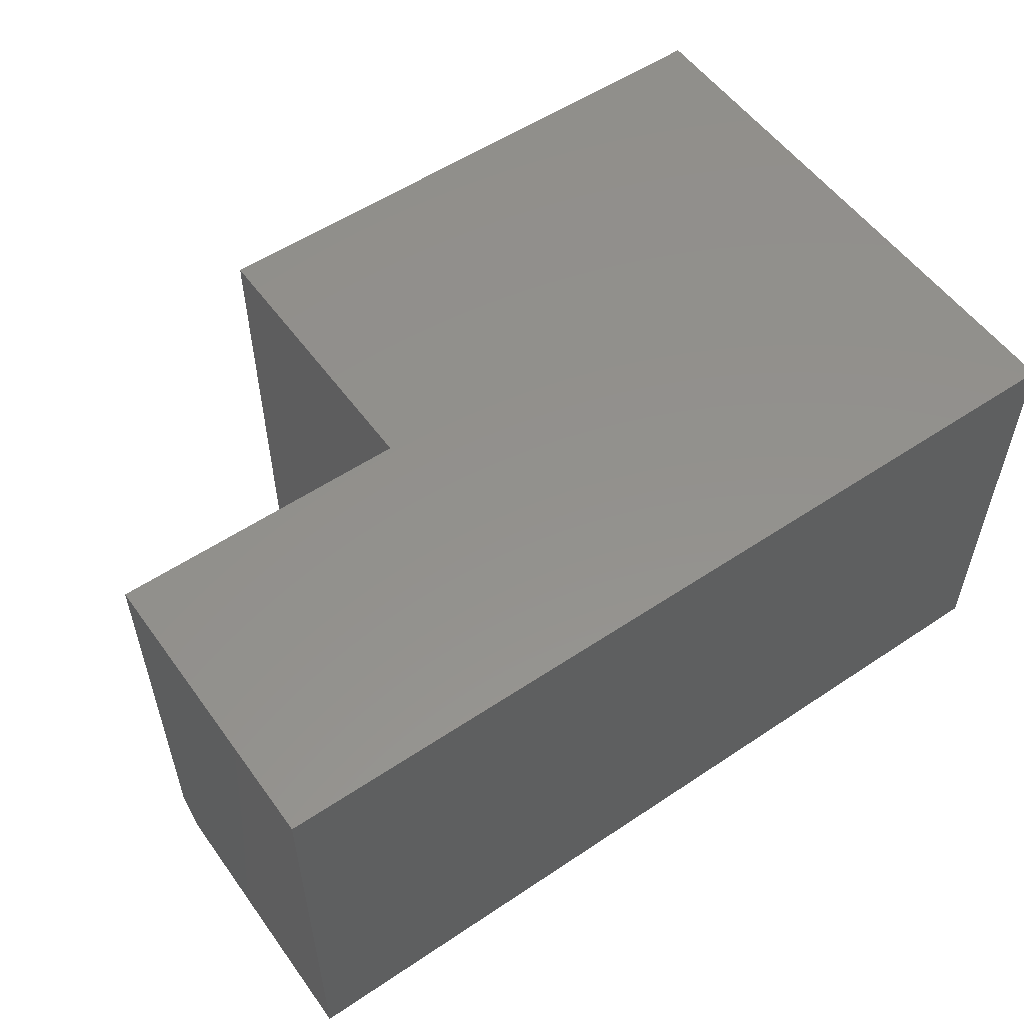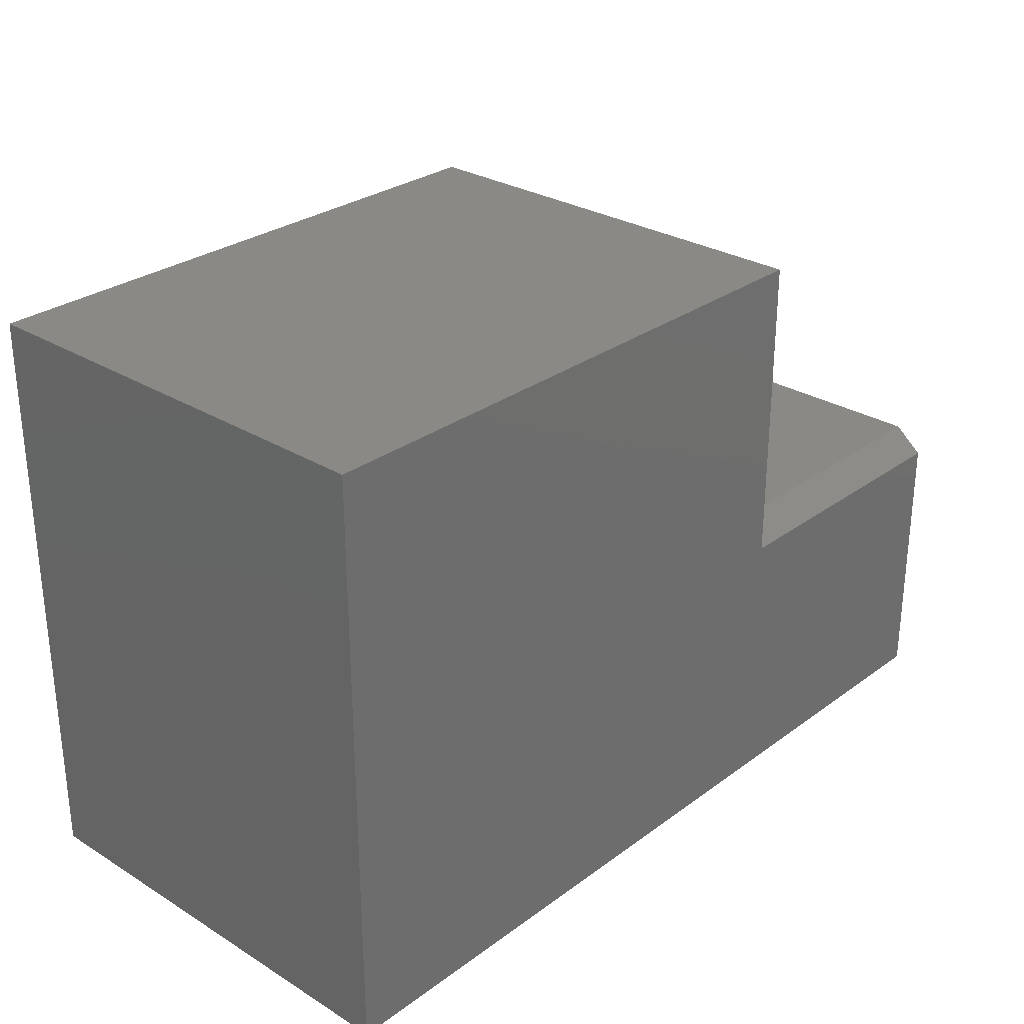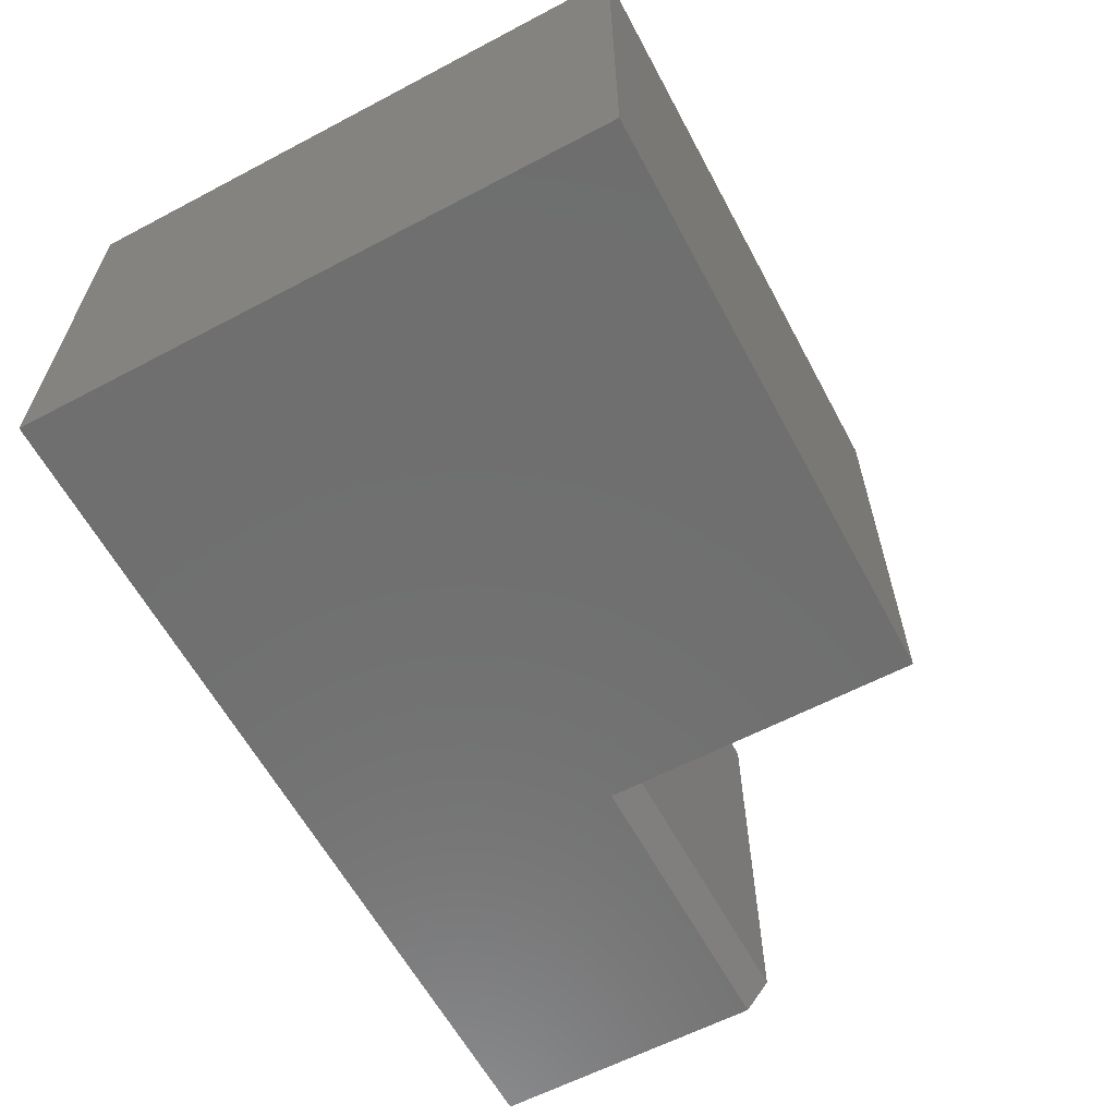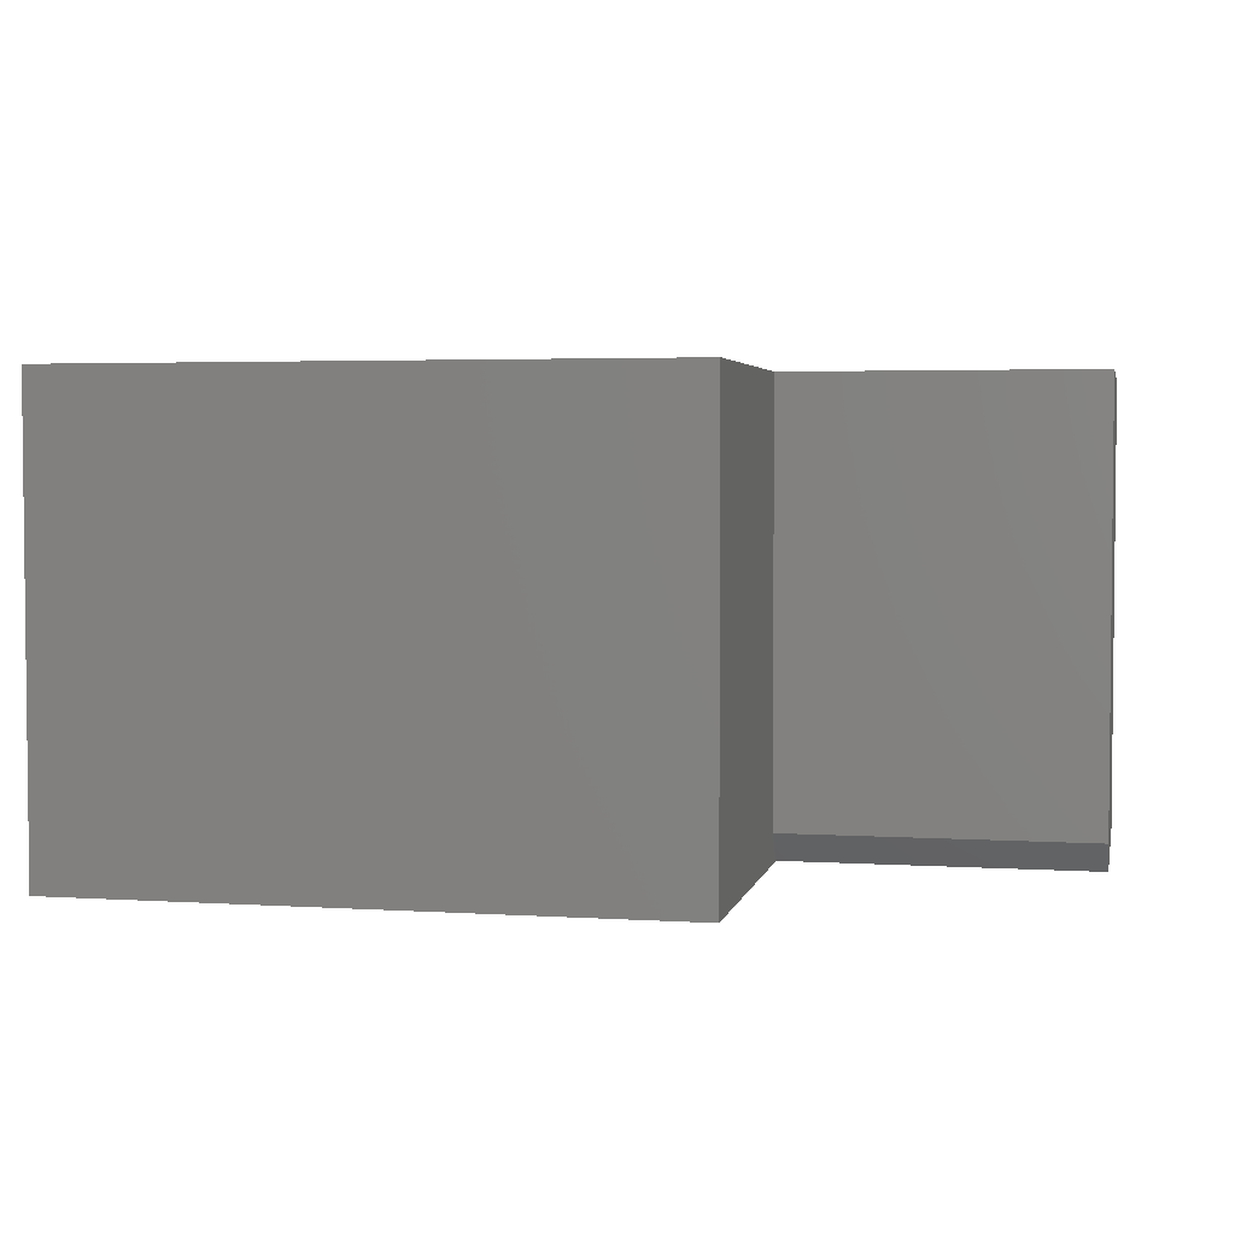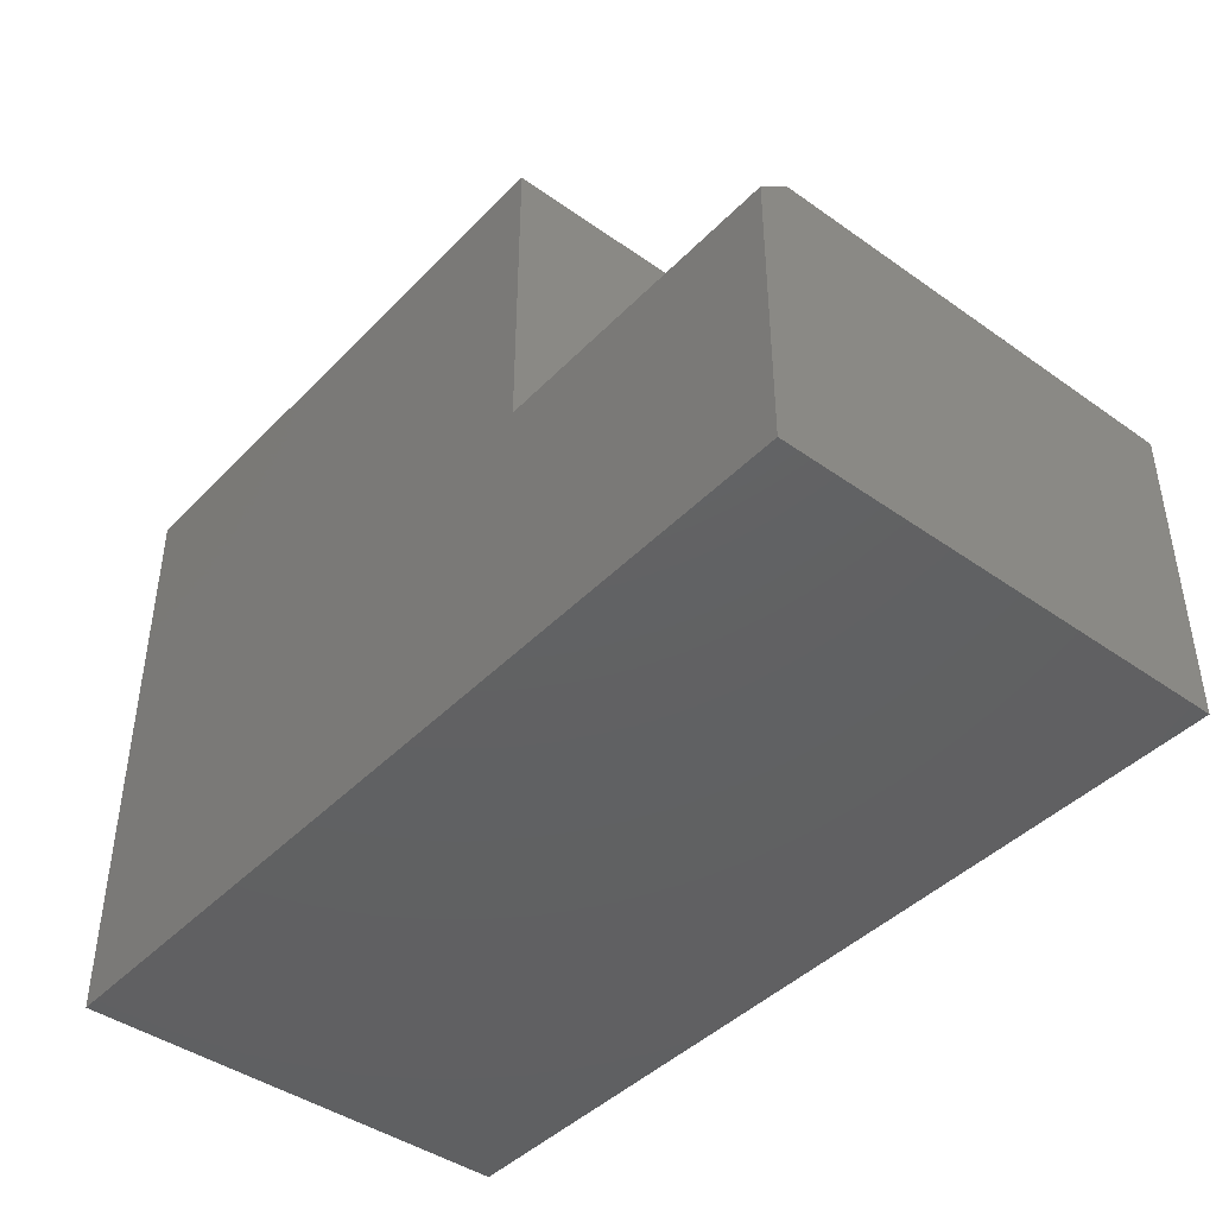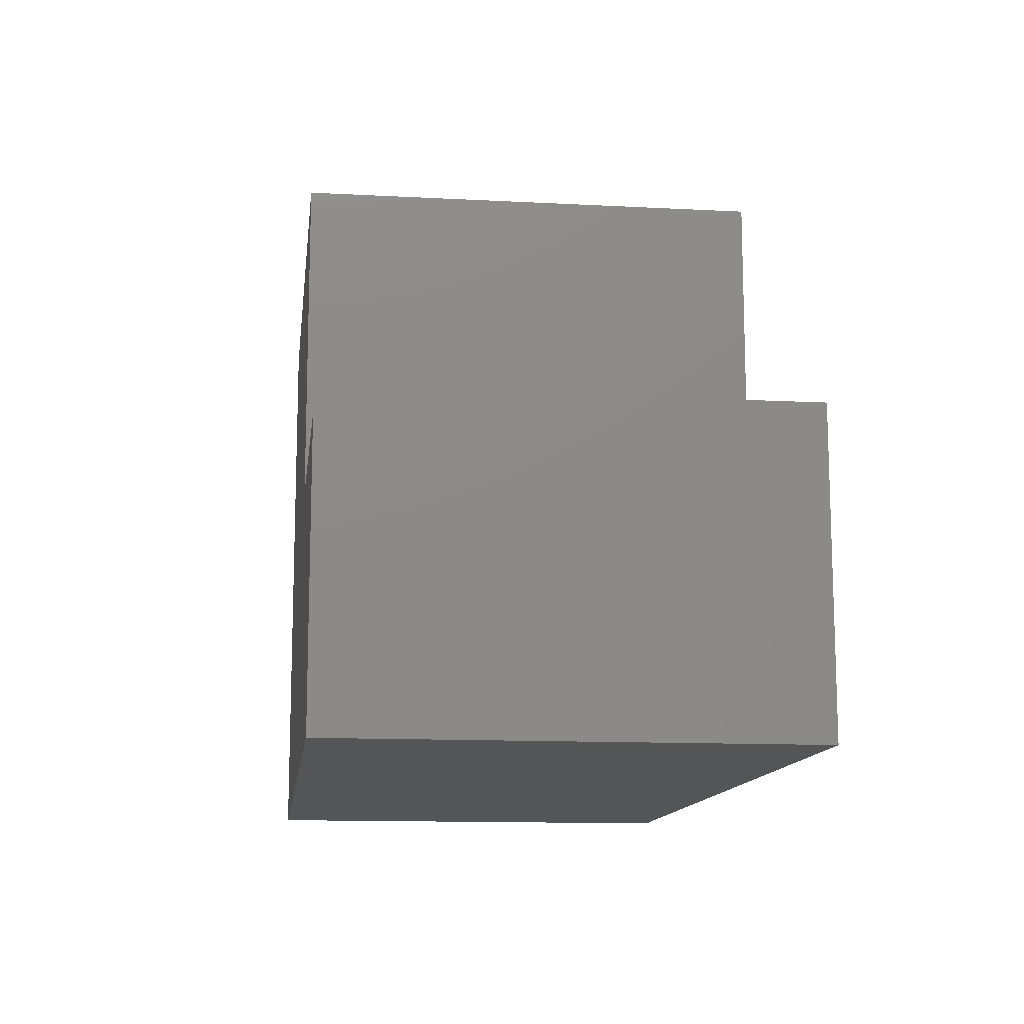
<metadata>
{"format":"stl","ext":"stl","renderer":"f3d","projection":"perspective","resolution":1024,"background":"white","views":[{"elev":54.8,"azim":144.7,"up":"+Y"},{"elev":28.6,"azim":-47.5,"up":"+Z"},{"elev":-61.1,"azim":-61.8,"up":"+Y"},{"elev":3.5,"azim":12.0,"up":"+Y"},{"elev":-43.1,"azim":50.0,"up":"+Z"},{"elev":-12.7,"azim":83.1,"up":"+Z"}]}
</metadata>
<code>
# stl→obj: 14 verts, 24 faces
v 0.1981 -0.7188 0.7372
v 0.1981 1.579e-16 0.7372
v -0.75 -0.7188 0.7372
v -0.75 5.263e-17 0.7372
v 0.1981 -0.7188 0.2316
v -0.75 -0.7188 -0.2109
v 0.6797 -0.7188 0.2316
v 0.6797 -0.7188 -0.2109
v 0.6797 1.855e-16 0.2706
v 0.1981 1.32e-16 0.2706
v 0.6797 -0.6719 0.2706
v 0.1981 -0.6719 0.2706
v 0.6797 1.587e-16 -0.2109
v -0.75 0 -0.2109
f 1 2 3
f 3 2 4
f 1 3 5
f 5 3 6
f 5 6 7
f 7 6 8
f 9 10 11
f 11 10 12
f 13 9 8
f 8 9 11
f 8 11 7
f 10 2 12
f 12 2 1
f 12 1 5
f 3 4 6
f 6 4 14
f 5 7 12
f 12 7 11
f 14 4 2
f 14 2 10
f 14 10 9
f 14 9 13
f 6 14 8
f 8 14 13

</code>
